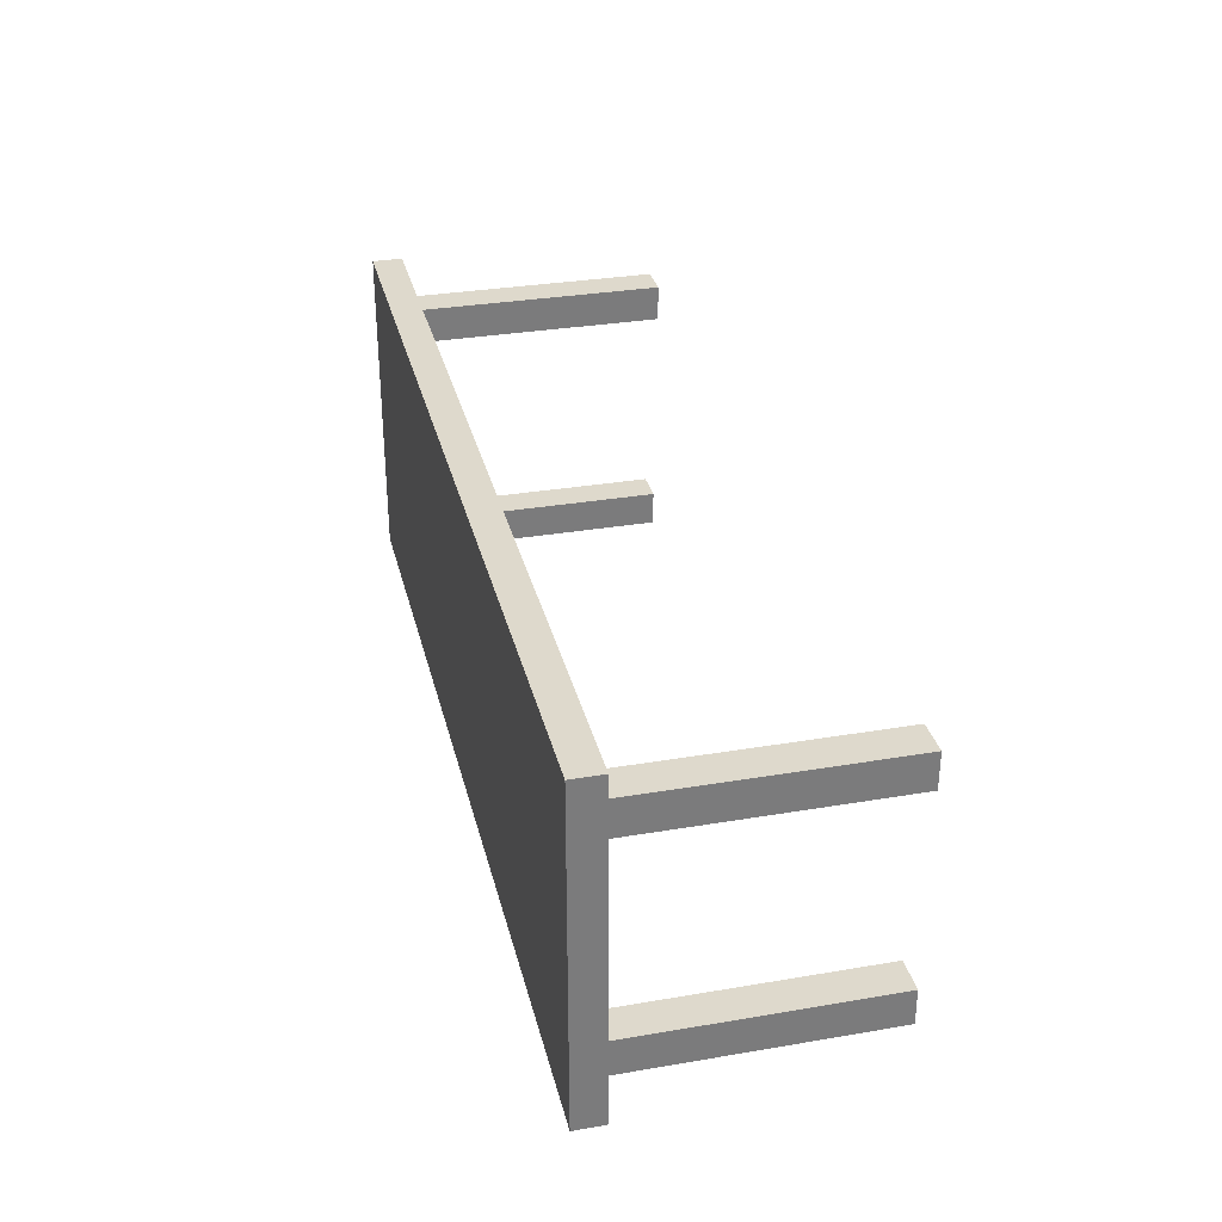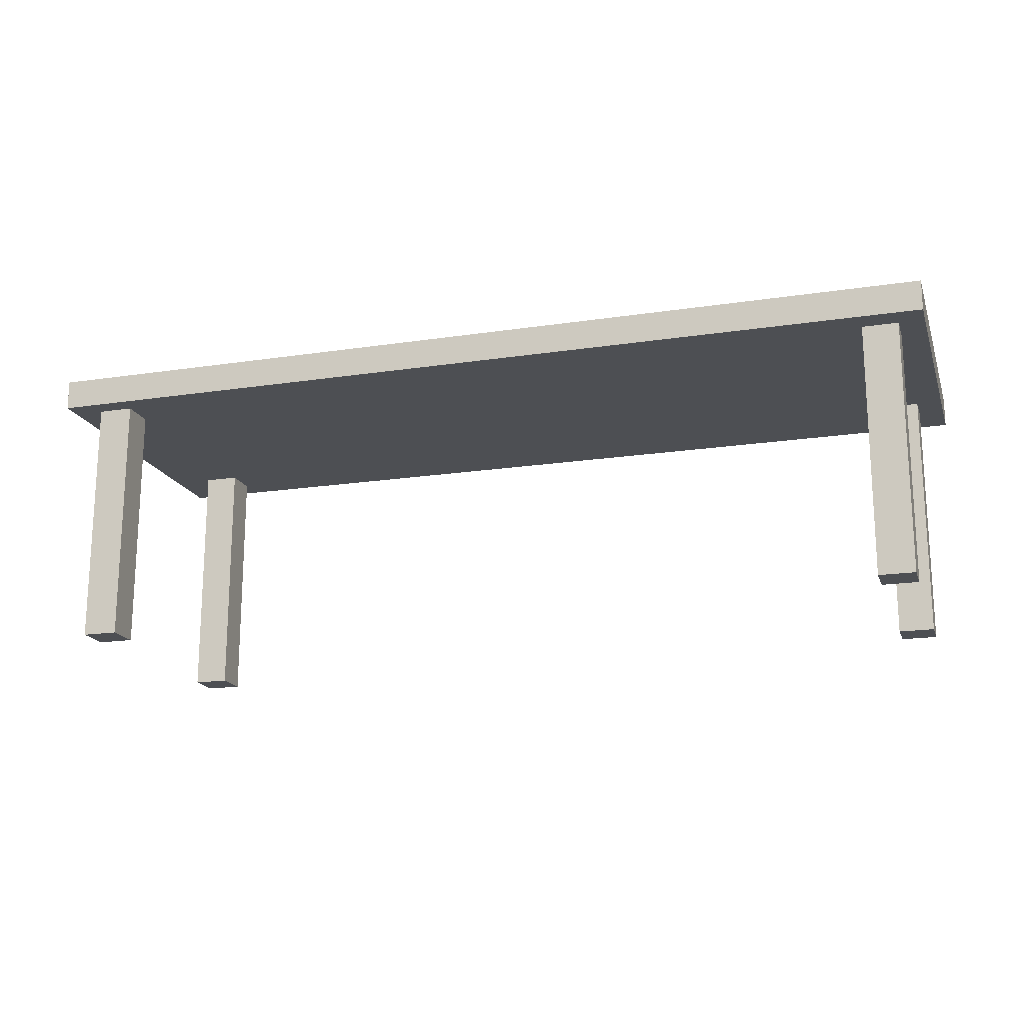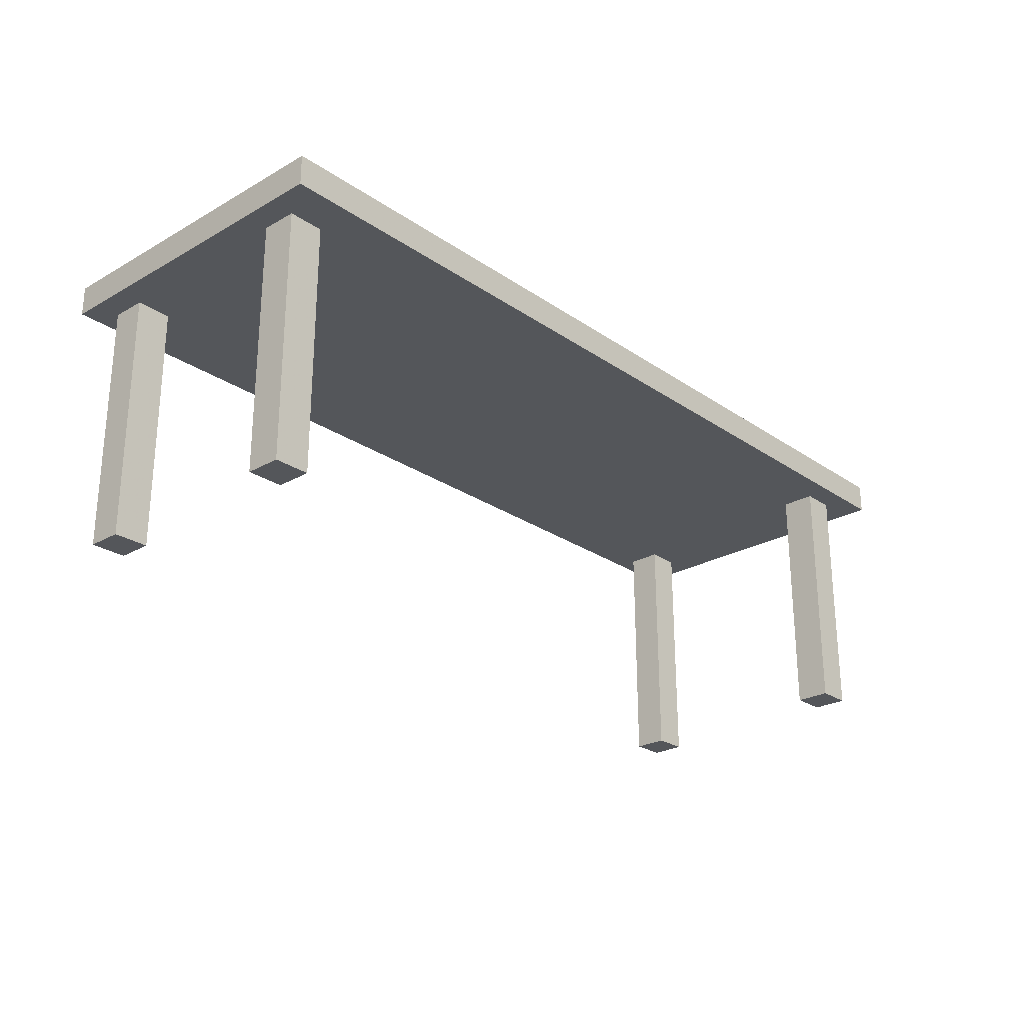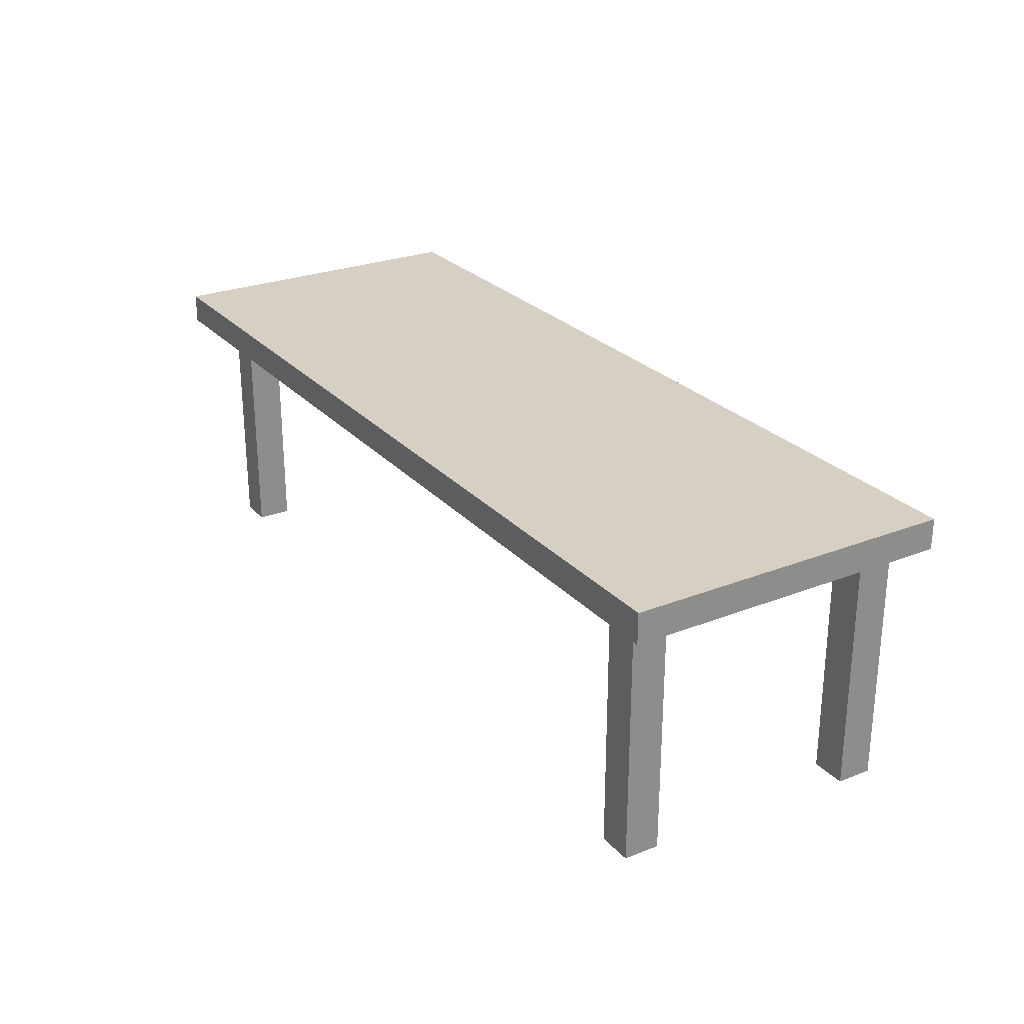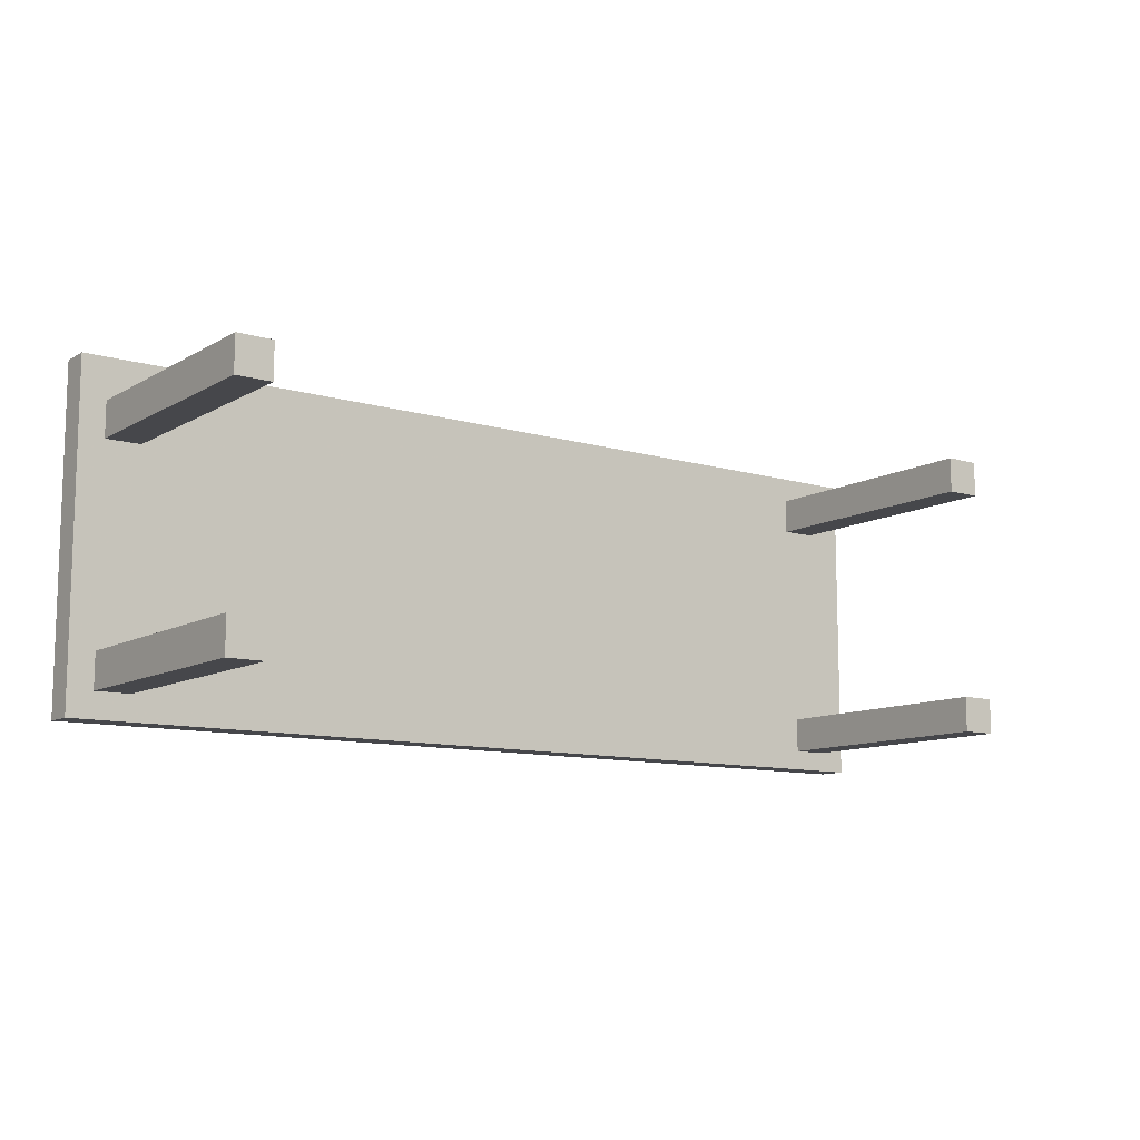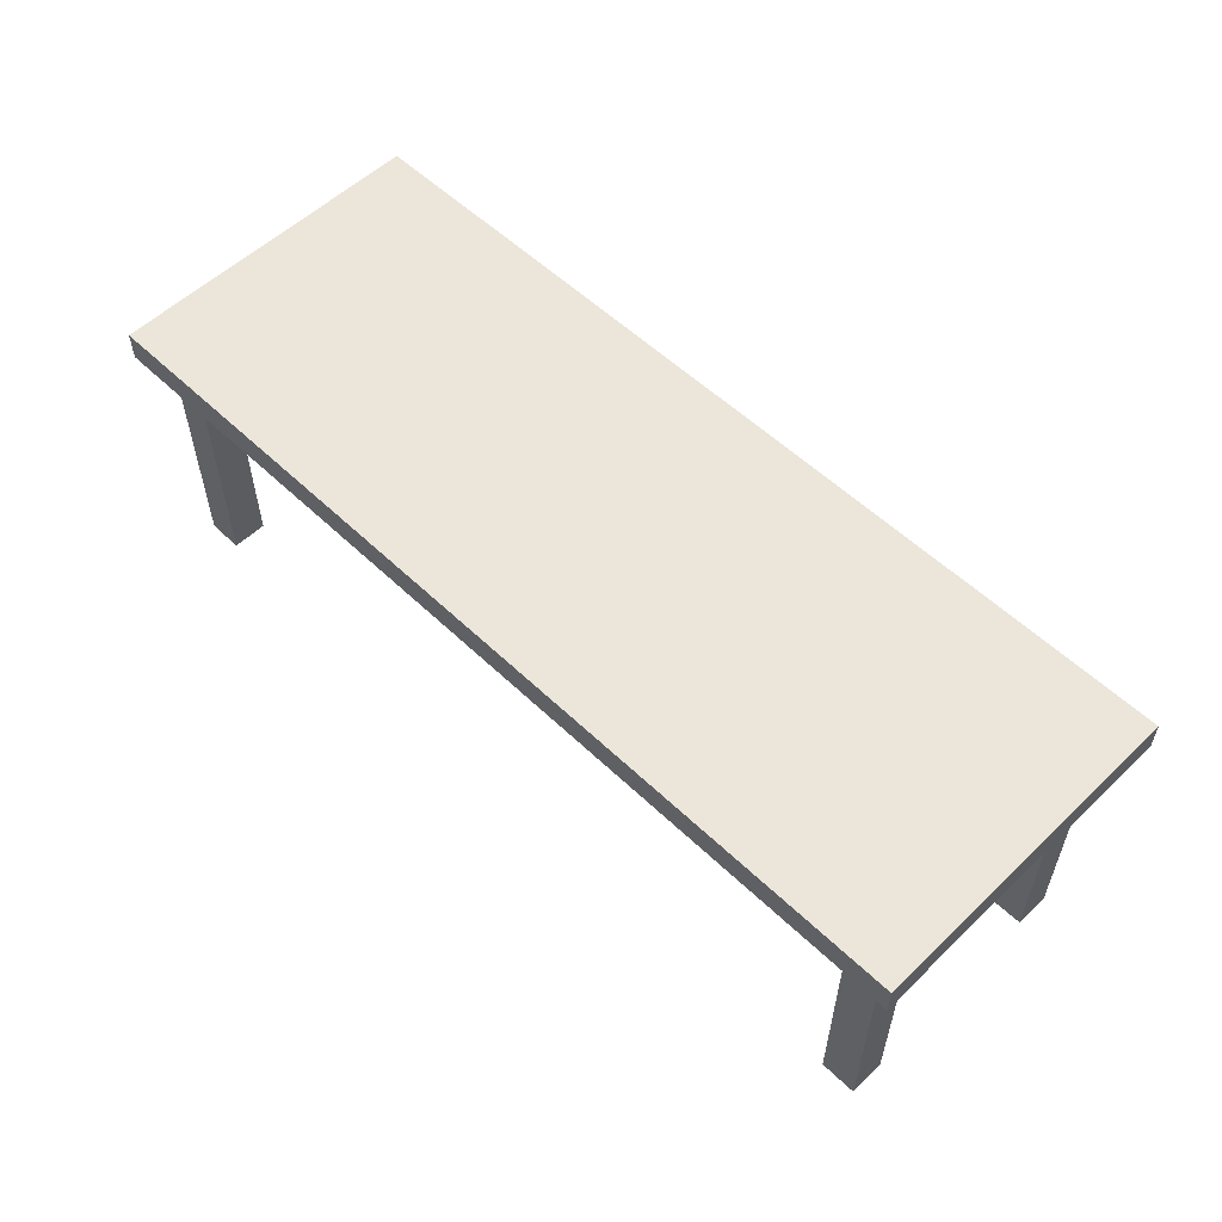
<metadata>
{"format":"obj","ext":"obj","renderer":"f3d","projection":"perspective","resolution":1024,"background":"white","views":[{"elev":31.9,"azim":76.6,"up":"+Y"},{"elev":-17.8,"azim":16.6,"up":"+Z"},{"elev":-25.3,"azim":132.4,"up":"+Z"},{"elev":26.1,"azim":-121.9,"up":"+Z"},{"elev":-10.7,"azim":143.9,"up":"+Y"},{"elev":55.7,"azim":45.0,"up":"+Z"}]}
</metadata>
<code>
o obj_0
v 91 		-56 		56
v 91 		-56 		50
v 91 		9 		50
v 91 		9 		56
v -91 		9 		56
v -91 		9 		50
v 79 		-6 		50
v 79 		-6 		0
v 86 		-6 		0
v 79 		-44 		50
v 79 		-44 		0
v 79 		-51 		0
v 79 		-51 		50
v -91 		-56 		50
v -78 		-45 		50
v 79 		1 		50
v -78 		-45 		0
v -78 		-52 		50
v -76 		-3 		50
v 79 		1 		0
v 86 		-6 		50
v 86 		1 		50
v 86 		1 		0
v -76 		-3 		0
v -85 		-45 		0
v -85 		-45 		50
v -76 		4 		0
v -76 		4 		50
v -85 		-52 		0
v 86 		-51 		0
v -85 		-52 		50
v 86 		-44 		0
v -83 		4 		50
v -91 		-56 		56
v -83 		4 		0
v -83 		-3 		0
v -83 		-3 		50
v 86 		-51 		50
v 86 		-44 		50
v -78 		-52 		0
g group_0_2829873
f 1 2 3
f 1 3 4
f 10 11 12
f 10 12 13
f 7 8 9
f 7 9 21
f 15 17 26
f 22 23 20
f 22 20 16
f 26 17 25
f 16 20 8
f 16 8 7
f 19 24 27
f 19 27 28
f 26 25 29
f 26 29 31
f 30 12 11
f 30 11 32
f 9 8 20
f 9 20 23
f 16 7 19
f 7 10 19
f 29 25 17
f 33 35 36
f 33 36 37
f 13 12 30
f 13 30 38
f 39 32 11
f 39 11 10
f 24 19 36
f 37 36 19
f 28 27 35
f 28 35 33
f 40 29 17
f 2 38 39
f 2 39 21
f 22 3 21
f 2 21 3
f 38 2 13
f 14 18 2
f 36 35 24
f 24 35 27
f 31 18 14
f 39 10 7
f 39 7 21
f 18 40 17
f 18 17 15
f 15 26 37
f 15 37 19
f 22 16 3
f 6 26 14
f 26 31 14
f 3 16 28
f 19 28 16
f 15 19 10
f 10 13 15
f 18 15 13
f 13 2 18
f 40 18 29
f 31 29 18
f 5 6 14
f 5 14 34
f 4 5 34
f 4 34 1
f 33 37 6
f 26 6 37
f 38 30 32
f 38 32 39
f 28 33 6
f 28 6 3
f 21 9 23
f 21 23 22
f 2 1 14
f 34 14 1
f 6 5 3
f 4 3 5

</code>
